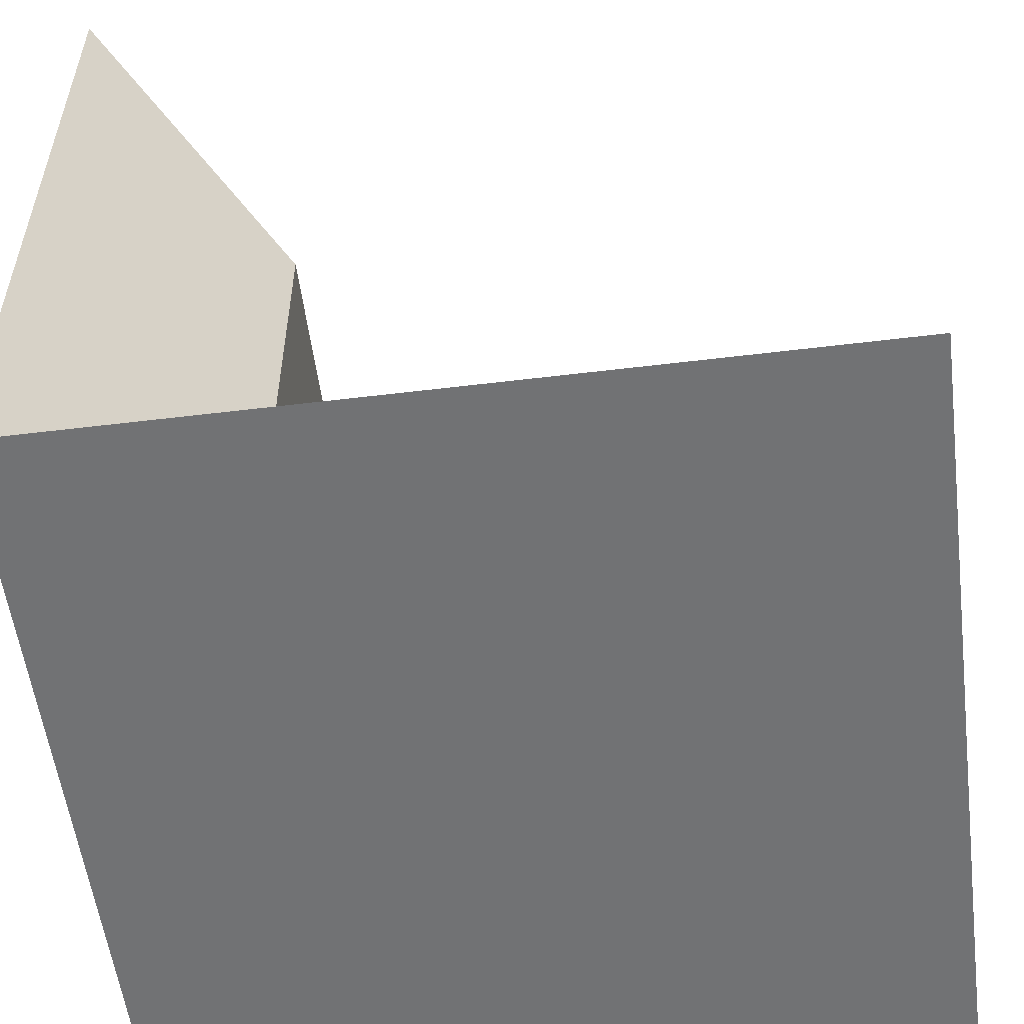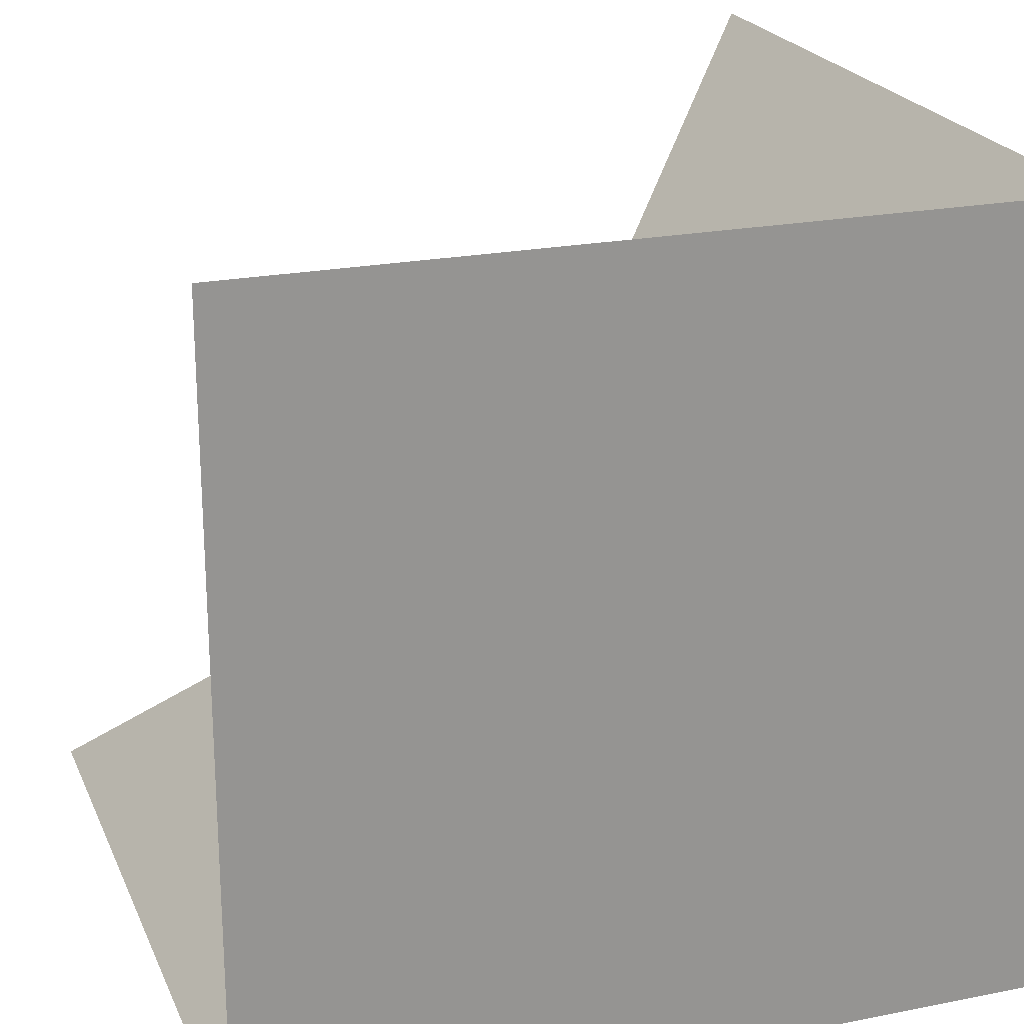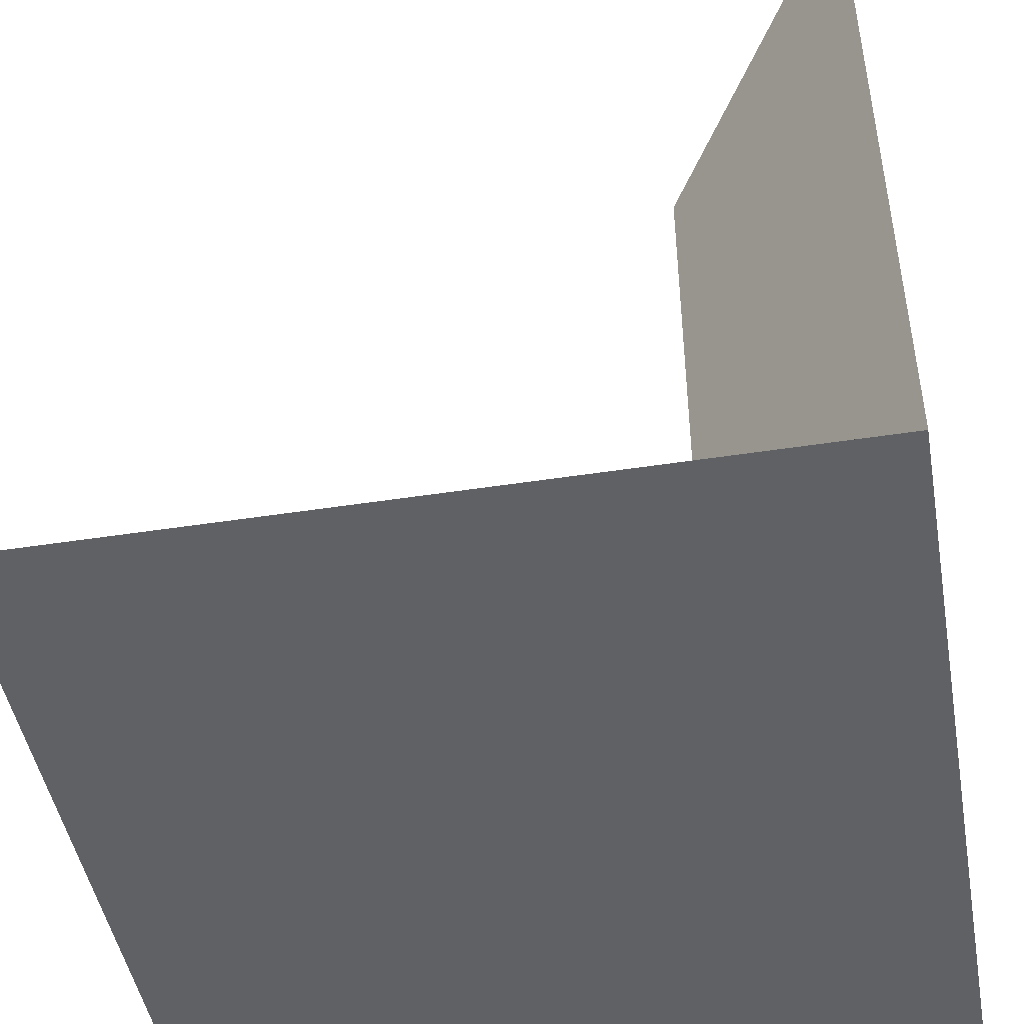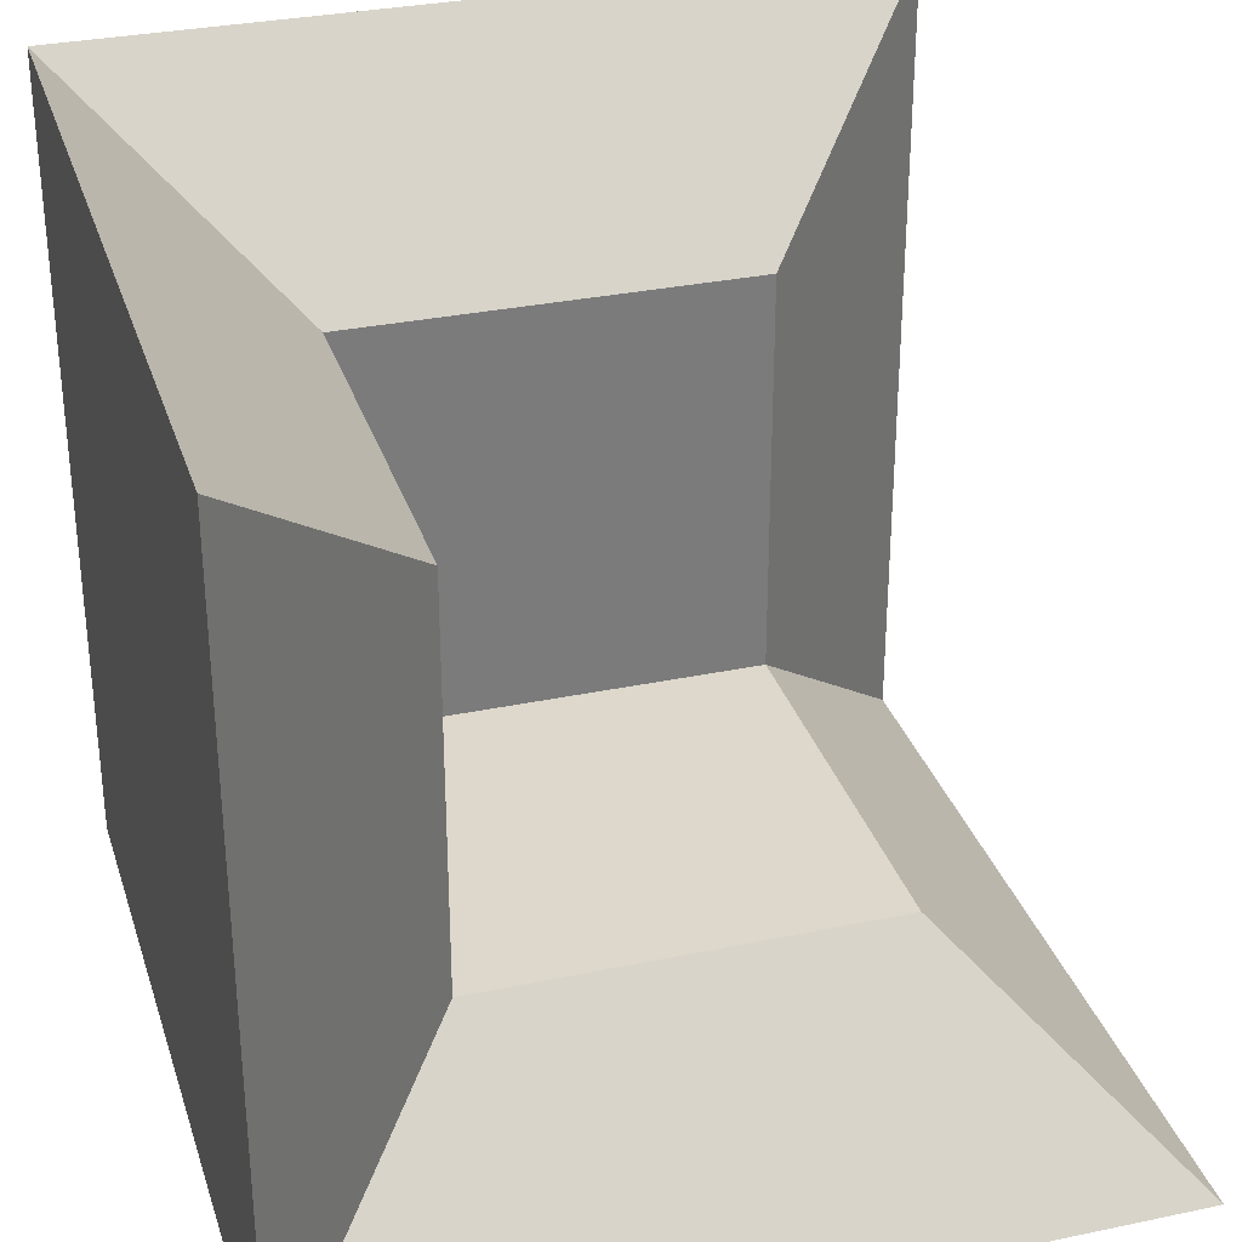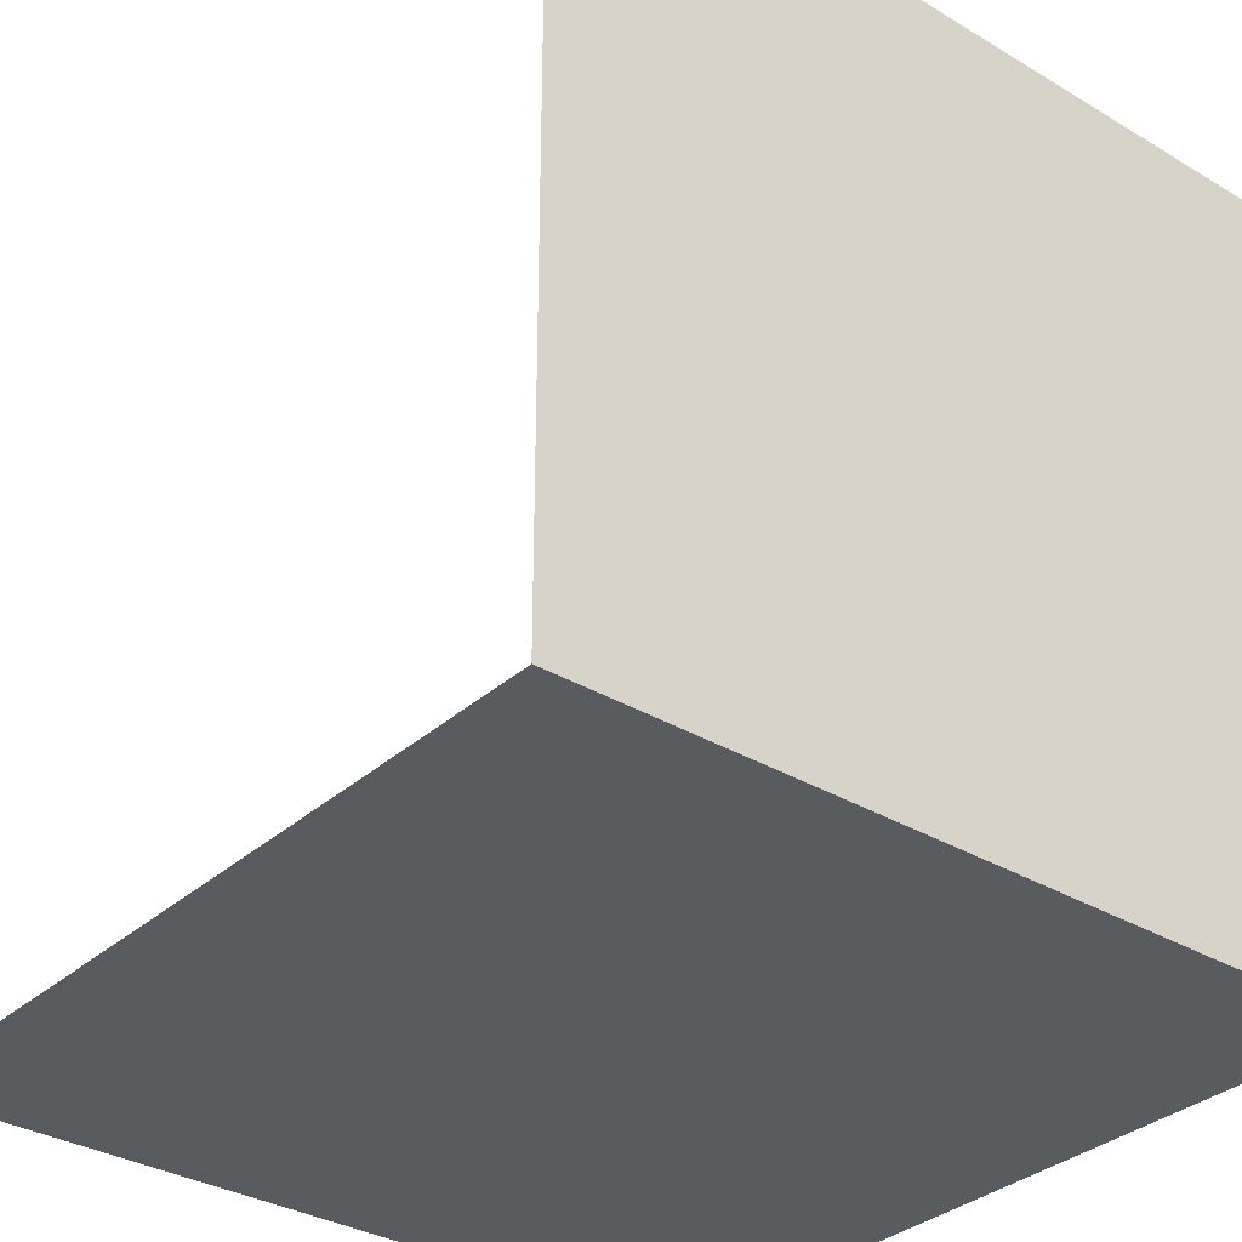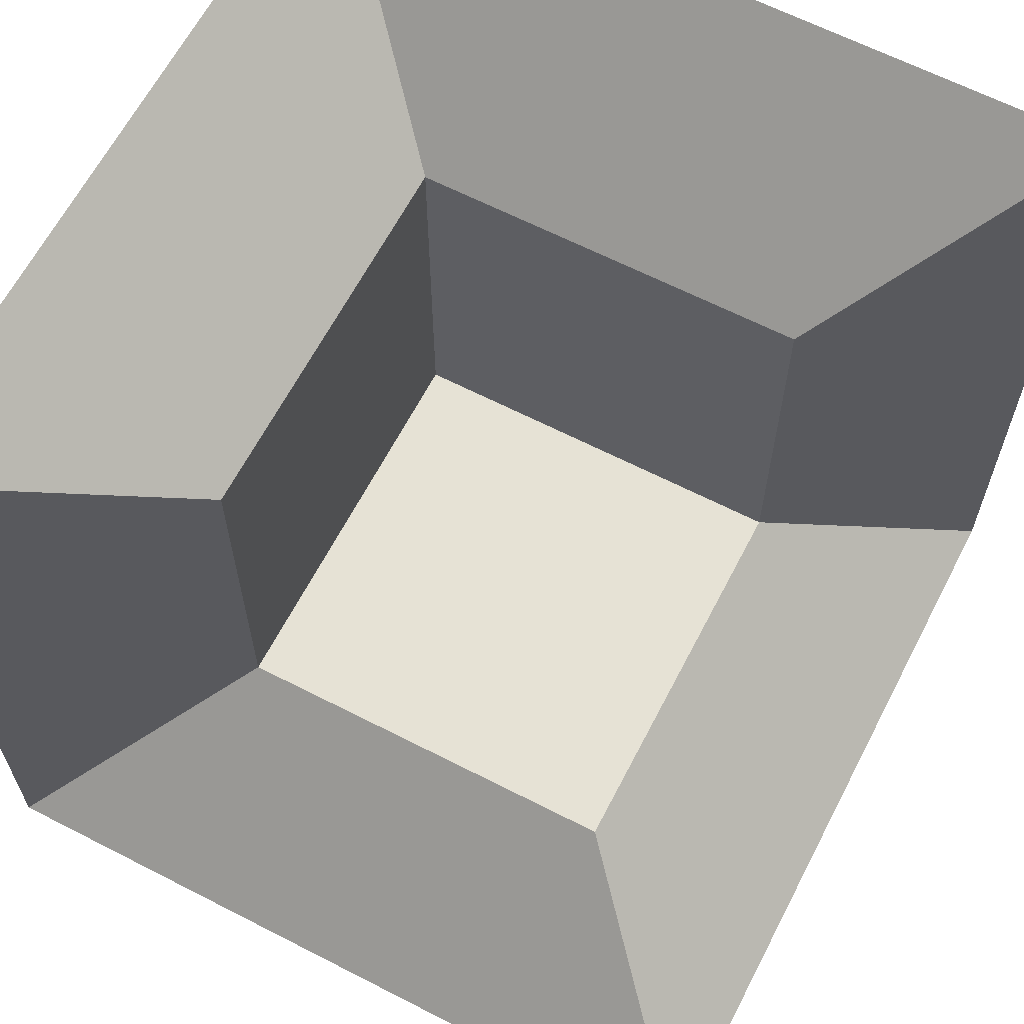
<metadata>
{"format":"obj","ext":"obj","renderer":"f3d","projection":"perspective","resolution":1024,"background":"white","views":[{"elev":-55.4,"azim":-172.7,"up":"+Z"},{"elev":22.3,"azim":71.0,"up":"+Y"},{"elev":-46.8,"azim":-80.0,"up":"+Z"},{"elev":31.5,"azim":163.4,"up":"+Z"},{"elev":-33.2,"azim":50.6,"up":"+Y"},{"elev":63.9,"azim":-62.6,"up":"+Y"}]}
</metadata>
<code>
v 3 1 -3
v 3 1 -1
v 4 0 -4
v 4 0 0
v 3 1 -1
v 3 3 -1
v 4 0 0
v 4 4 0
v 3 3 -1
v 3 3 -3
v 4 4 0
v 4 4 -4
v 3 3 -3
v 3 1 -3
v 4 4 -4
v 4 0 -4
v 4 0 -4
v 4 4 -4
v 4 0 0
v 4 4 0
v 3 1 -3
v 3 3 -3
v 3 1 -1
v 3 3 -1
f 2 1 3 4
f 6 5 7 8
f 10 9 11 12
f 14 13 15 16
f 18 20 19 17
f 22 21 23 24
v 1 1 -3
v 3 1 -3
v 0 0 -4
v 4 0 -4
v 3 1 -3
v 3 3 -3
v 4 0 -4
v 4 4 -4
v 3 3 -3
v 1 3 -3
v 4 4 -4
v 0 4 -4
v 1 3 -3
v 1 1 -3
v 0 4 -4
v 0 0 -4
v 0 0 -4
v 0 4 -4
v 4 0 -4
v 4 4 -4
v 1 1 -3
v 1 3 -3
v 3 1 -3
v 3 3 -3
f 26 25 27 28
f 30 29 31 32
f 34 33 35 36
f 38 37 39 40
f 42 44 43 41
f 46 45 47 48
v 1 1 -1
v 3 1 -1
v 0 0 0
v 4 0 0
v 3 1 -1
v 3 1 -3
v 4 0 0
v 4 0 -4
v 3 1 -3
v 1 1 -3
v 4 0 -4
v 0 0 -4
v 1 1 -3
v 1 1 -1
v 0 0 -4
v 0 0 0
v 0 0 0
v 0 0 -4
v 4 0 0
v 4 0 -4
v 1 1 -1
v 1 1 -3
v 3 1 -1
v 3 1 -3
f 50 49 51 52
f 54 53 55 56
f 58 57 59 60
f 62 61 63 64
f 66 68 67 65
f 70 69 71 72

</code>
